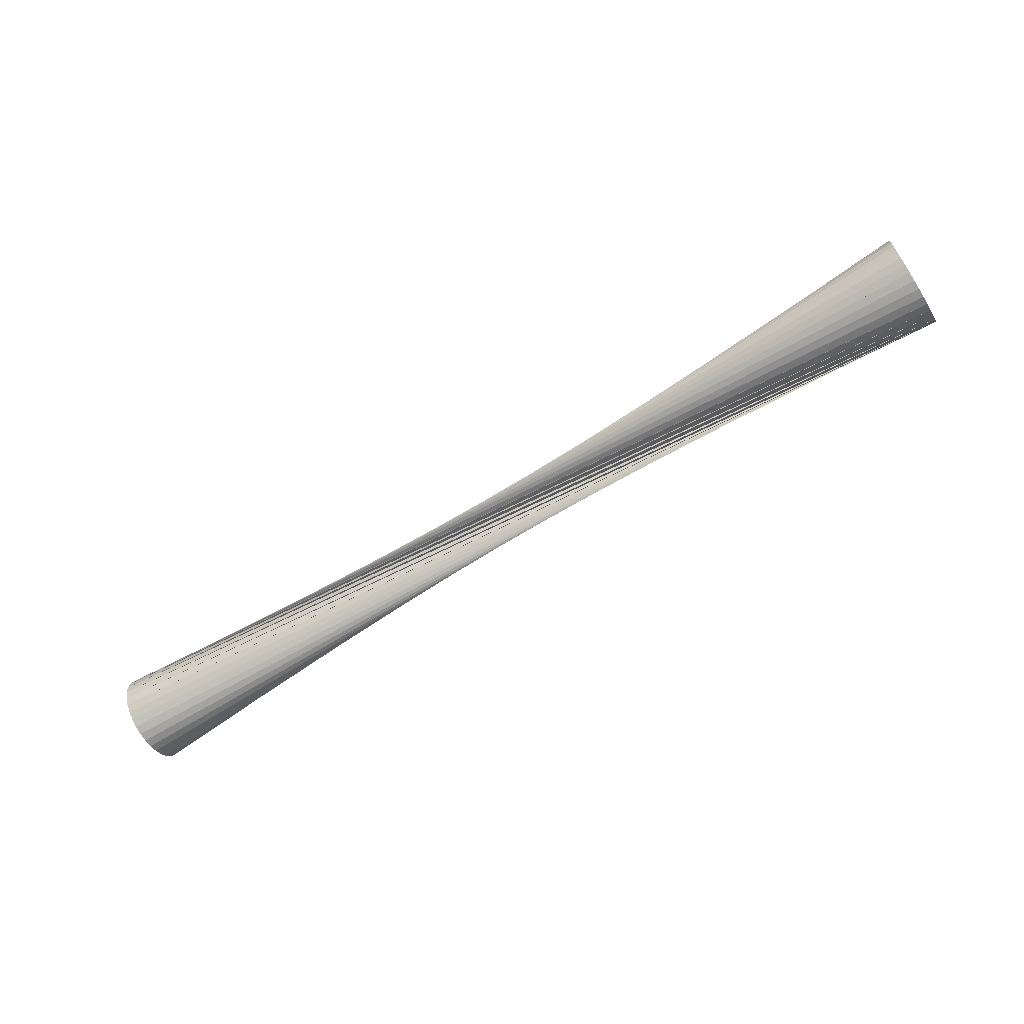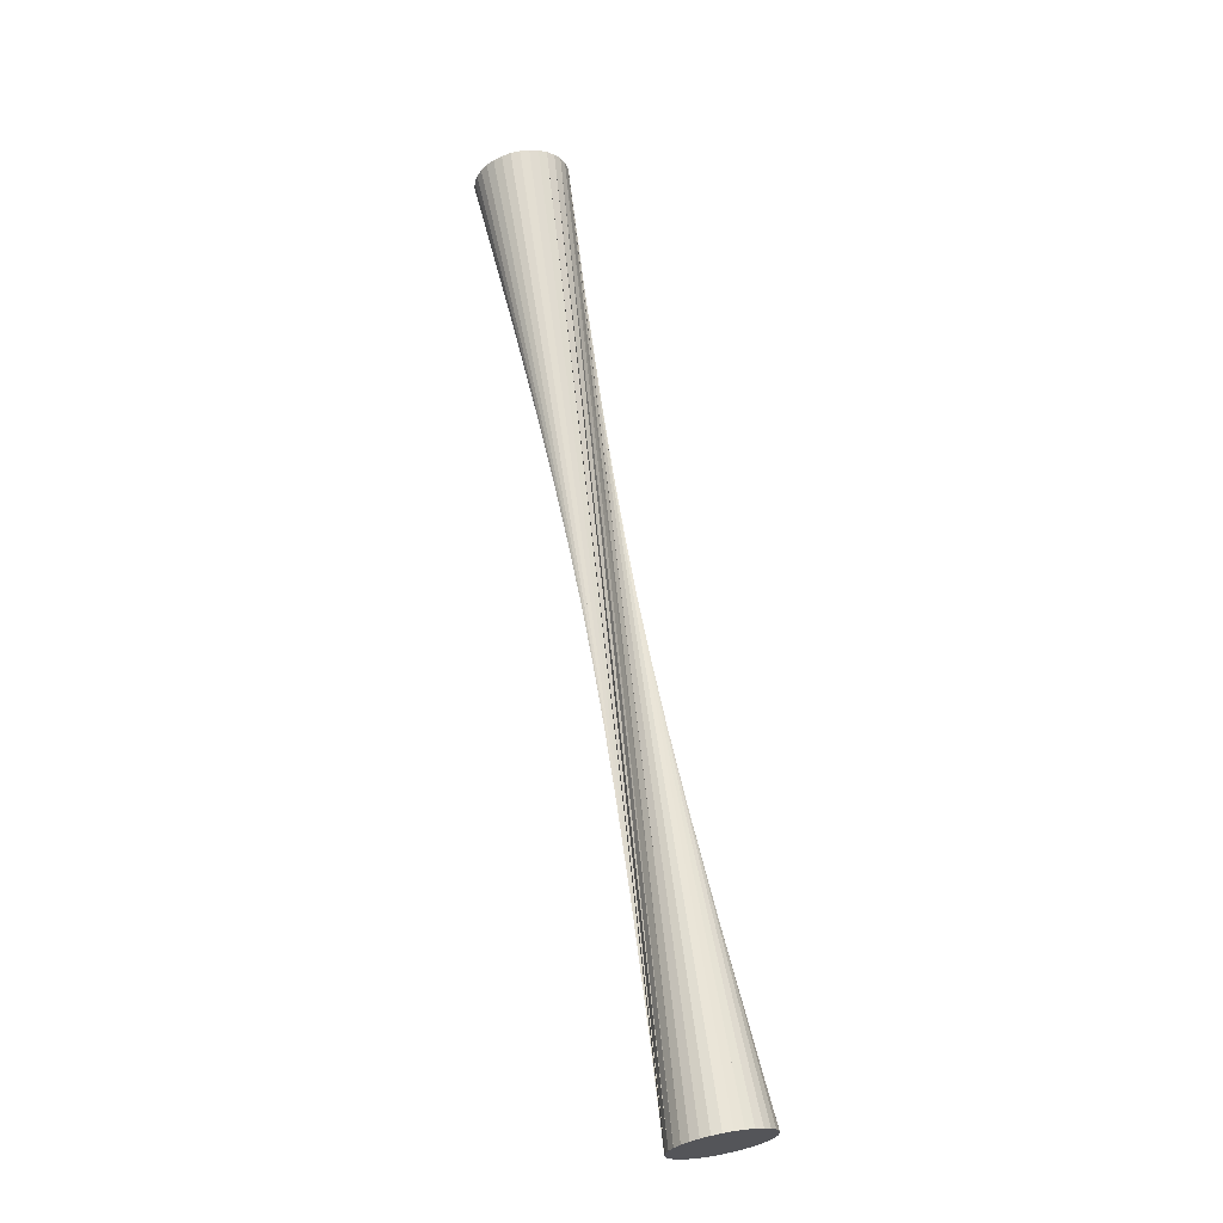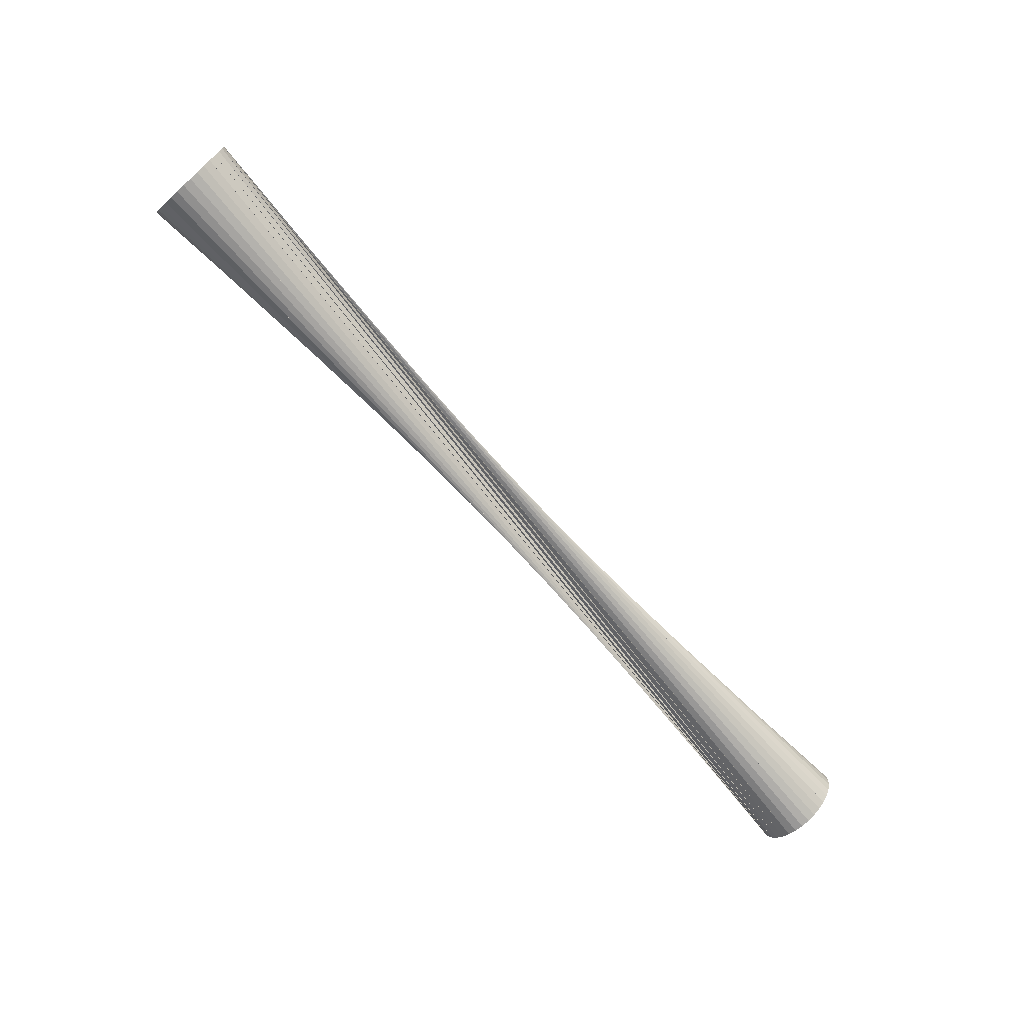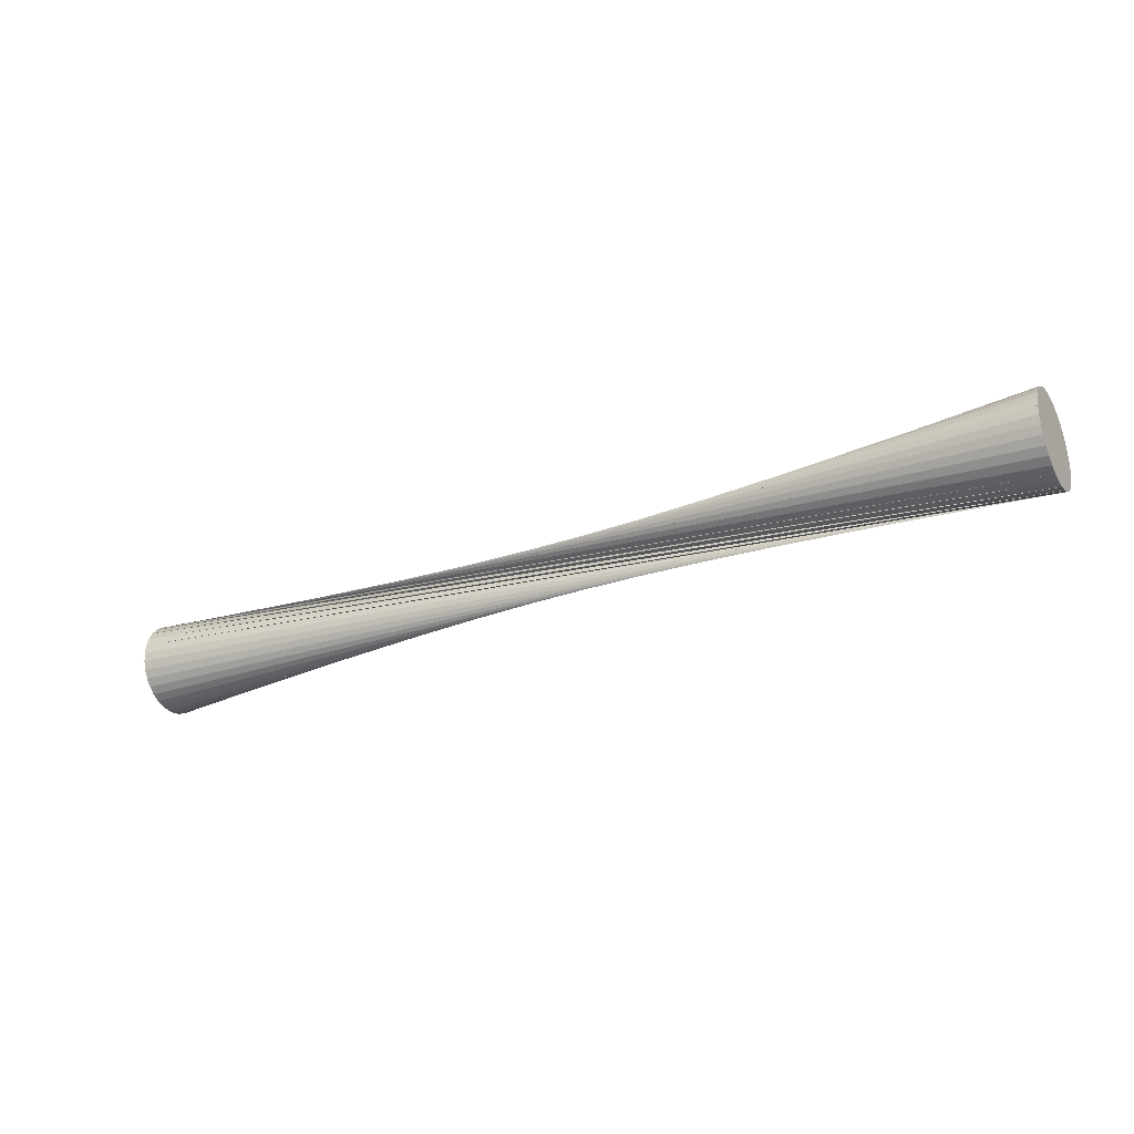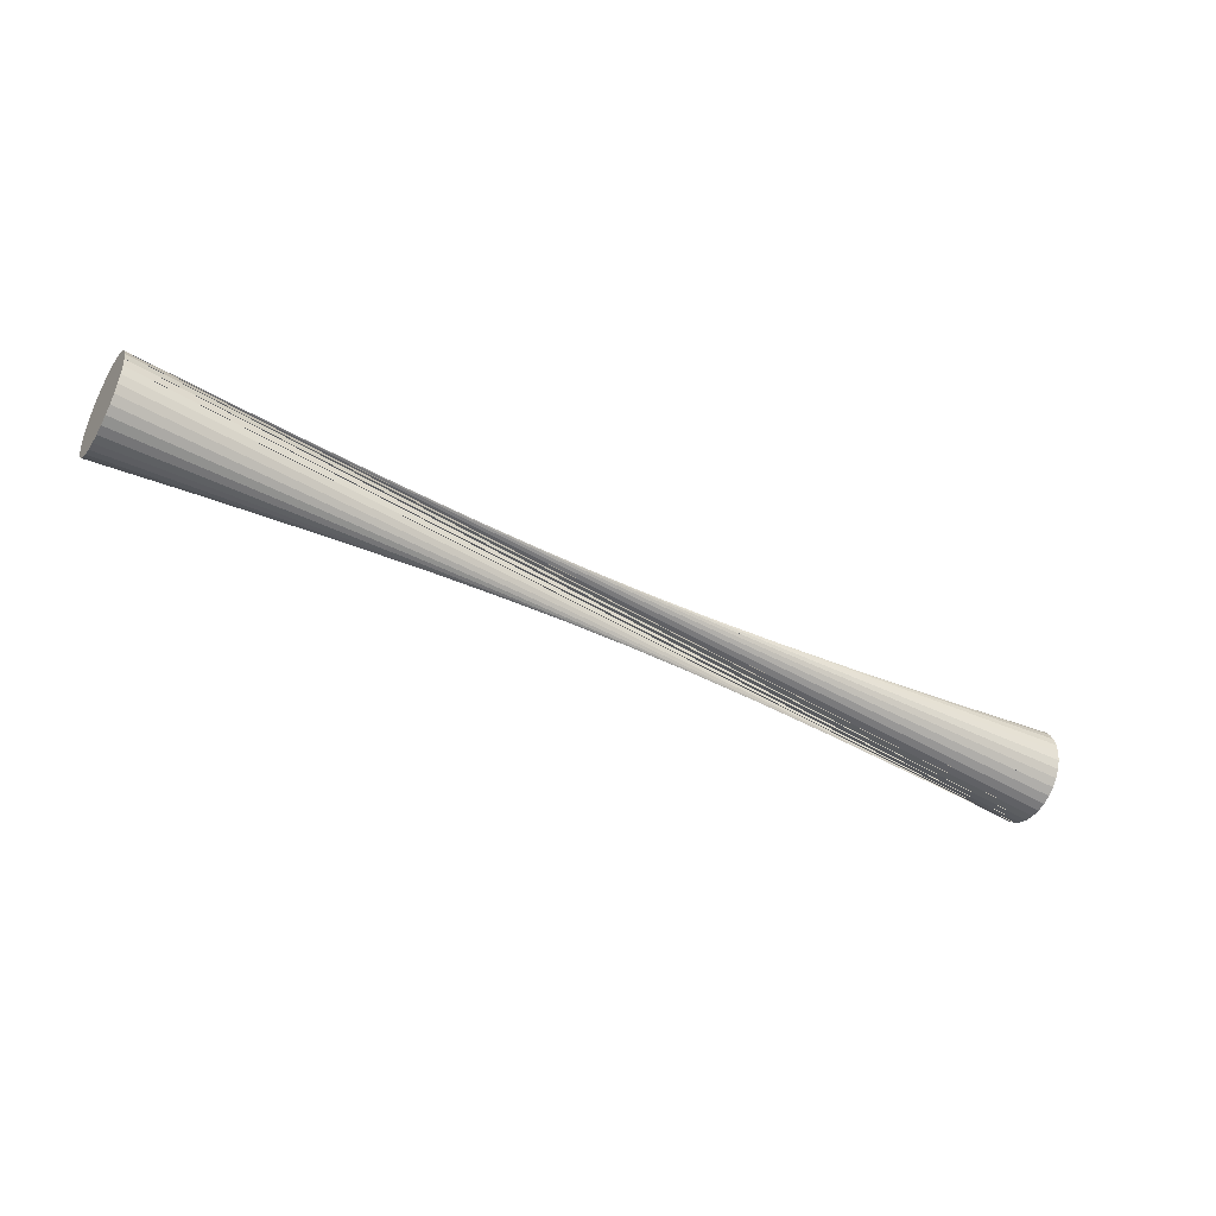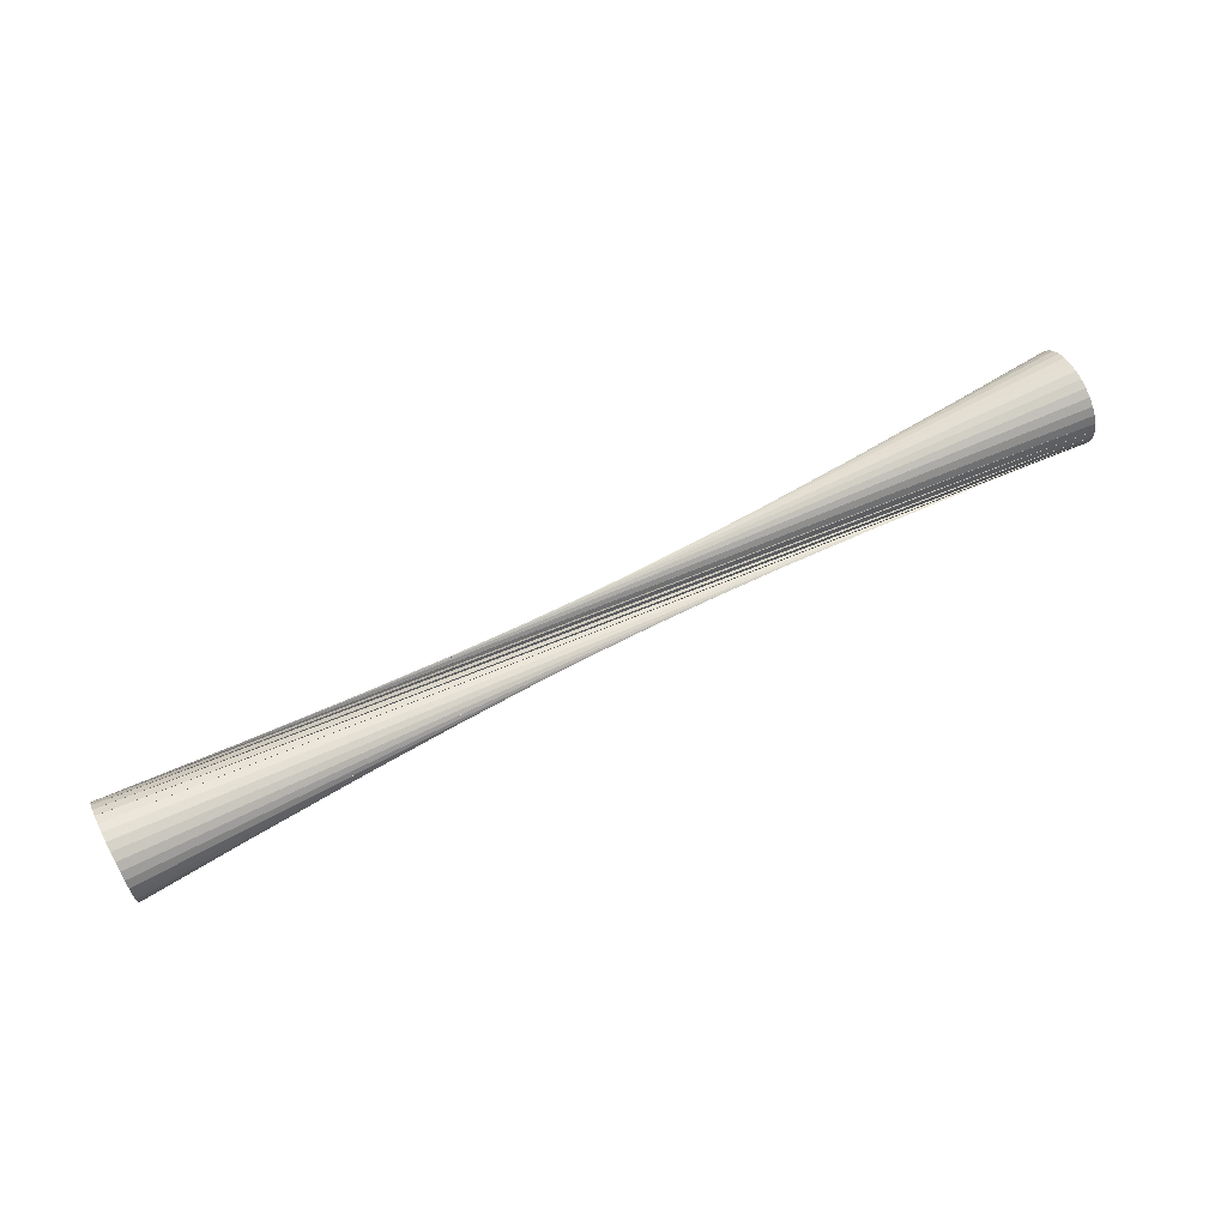
<metadata>
{"format":"obj","ext":"obj","renderer":"f3d","projection":"perspective","resolution":1024,"background":"white","views":[{"elev":-66.2,"azim":-147.8,"up":"+Z"},{"elev":65.2,"azim":-100.7,"up":"+Y"},{"elev":-70.7,"azim":-47.6,"up":"+Y"},{"elev":-29.1,"azim":-151.6,"up":"+Y"},{"elev":-43.6,"azim":149.7,"up":"+Z"},{"elev":65.8,"azim":-27.7,"up":"+Y"}]}
</metadata>
<code>
o Cylinder.004_Cylinder.001
v 1.89 0.192 -4.07
v 3.909 0.3515 -3.99
v 1.89 0.1775 -4.057
v 3.909 0.3496 -4.009
v 1.89 0.1658 -4.041
v 3.909 0.3439 -4.028
v 1.89 0.1574 -4.023
v 3.909 0.3347 -4.045
v 1.89 0.1526 -4.004
v 3.909 0.3222 -4.06
v 1.89 0.1516 -3.985
v 3.909 0.3071 -4.073
v 1.89 0.1545 -3.965
v 3.909 0.2898 -4.082
v 1.89 0.1611 -3.947
v 3.909 0.271 -4.088
v 1.89 0.1711 -3.93
v 3.909 0.2515 -4.09
v 1.89 0.1843 -3.916
v 3.909 0.232 -4.088
v 1.89 0.2 -3.904
v 3.909 0.2132 -4.082
v 1.89 0.2177 -3.896
v 3.909 0.196 -4.073
v 1.89 0.2367 -3.891
v 3.909 0.1808 -4.06
v 1.89 0.2563 -3.89
v 3.909 0.1684 -4.045
v 1.89 0.2757 -3.893
v 3.909 0.1591 -4.028
v 1.89 0.2941 -3.899
v 3.909 0.1534 -4.009
v 1.89 0.311 -3.909
v 3.909 0.1515 -3.99
v 1.89 0.3255 -3.922
v 3.909 0.1534 -3.97
v 1.89 0.3372 -3.938
v 3.909 0.1591 -3.951
v 1.89 0.3456 -3.956
v 3.909 0.1684 -3.934
v 1.89 0.3504 -3.975
v 3.909 0.1808 -3.919
v 1.89 0.3514 -3.994
v 3.909 0.196 -3.907
v 1.89 0.3485 -4.014
v 3.909 0.2132 -3.897
v 1.89 0.342 -4.032
v 3.909 0.232 -3.892
v 1.89 0.3319 -4.049
v 3.909 0.2515 -3.89
v 1.89 0.3188 -4.064
v 3.909 0.271 -3.892
v 1.89 0.303 -4.075
v 3.909 0.2898 -3.897
v 1.89 0.2853 -4.084
v 3.909 0.3071 -3.907
v 1.89 0.2663 -4.089
v 3.909 0.3222 -3.919
v 1.89 0.2467 -4.09
v 3.909 0.3347 -3.934
v 1.89 0.2273 -4.087
v 3.909 0.3439 -3.951
v 1.89 0.2089 -4.08
v 3.909 0.3496 -3.97
f 1 4 3
f 3 6 5
f 5 8 7
f 7 10 9
f 9 12 11
f 11 14 13
f 13 16 15
f 15 18 17
f 17 20 19
f 19 22 21
f 21 24 23
f 23 26 25
f 25 28 27
f 27 30 29
f 29 32 31
f 31 34 33
f 33 36 35
f 35 38 37
f 37 40 39
f 39 42 41
f 41 44 43
f 43 46 45
f 45 48 47
f 47 50 49
f 49 52 51
f 51 54 53
f 53 56 55
f 55 58 57
f 57 60 59
f 59 62 61
f 38 22 6
f 61 64 63
f 63 2 1
f 63 15 31
f 1 2 4
f 3 4 6
f 5 6 8
f 7 8 10
f 9 10 12
f 11 12 14
f 13 14 16
f 15 16 18
f 17 18 20
f 19 20 22
f 21 22 24
f 23 24 26
f 25 26 28
f 27 28 30
f 29 30 32
f 31 32 34
f 33 34 36
f 35 36 38
f 37 38 40
f 39 40 42
f 41 42 44
f 43 44 46
f 45 46 48
f 47 48 50
f 49 50 52
f 51 52 54
f 53 54 56
f 55 56 58
f 57 58 60
f 59 60 62
f 6 4 2
f 2 64 6
f 64 62 6
f 62 60 58
f 58 56 62
f 56 54 62
f 54 52 50
f 50 48 54
f 48 46 54
f 46 44 42
f 42 40 46
f 40 38 46
f 38 36 34
f 34 32 38
f 32 30 38
f 30 28 22
f 28 26 22
f 26 24 22
f 22 20 18
f 18 16 22
f 16 14 22
f 14 12 10
f 10 8 14
f 8 6 14
f 6 62 54
f 54 46 38
f 38 30 22
f 22 14 6
f 6 54 38
f 61 62 64
f 63 64 2
f 63 1 3
f 3 5 7
f 7 9 11
f 11 13 15
f 15 17 23
f 17 19 23
f 19 21 23
f 23 25 27
f 27 29 23
f 29 31 23
f 31 33 35
f 35 37 39
f 39 41 43
f 43 45 47
f 47 49 55
f 49 51 55
f 51 53 55
f 55 57 59
f 59 61 63
f 63 3 7
f 7 11 63
f 11 15 63
f 31 35 47
f 35 39 47
f 39 43 47
f 55 59 63
f 15 23 31
f 47 55 31
f 55 63 31

</code>
